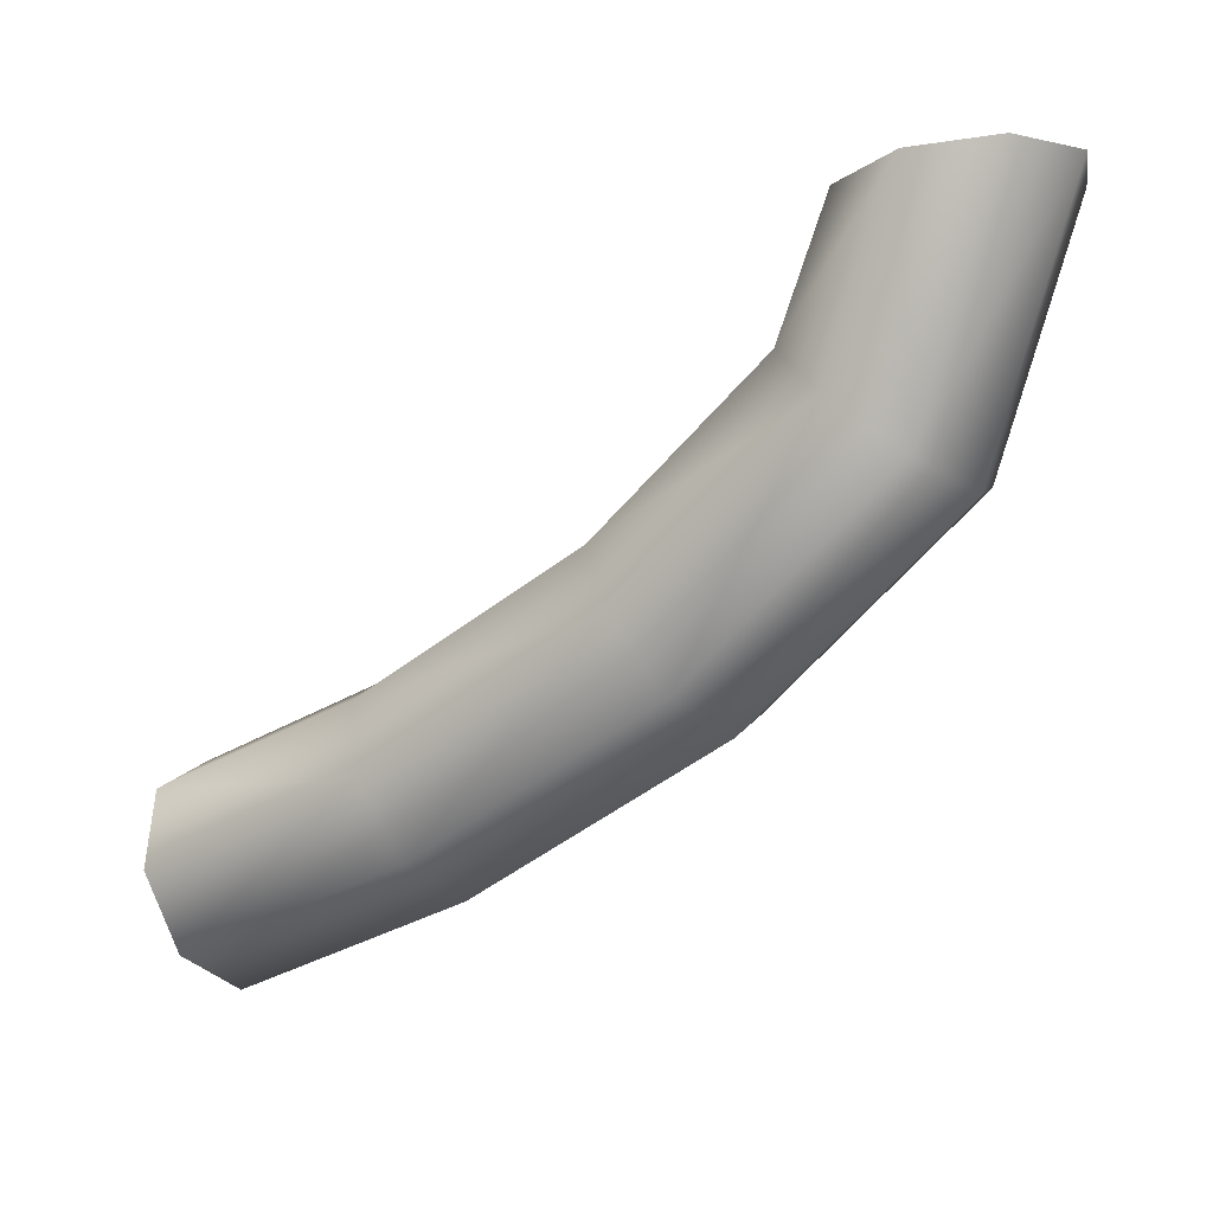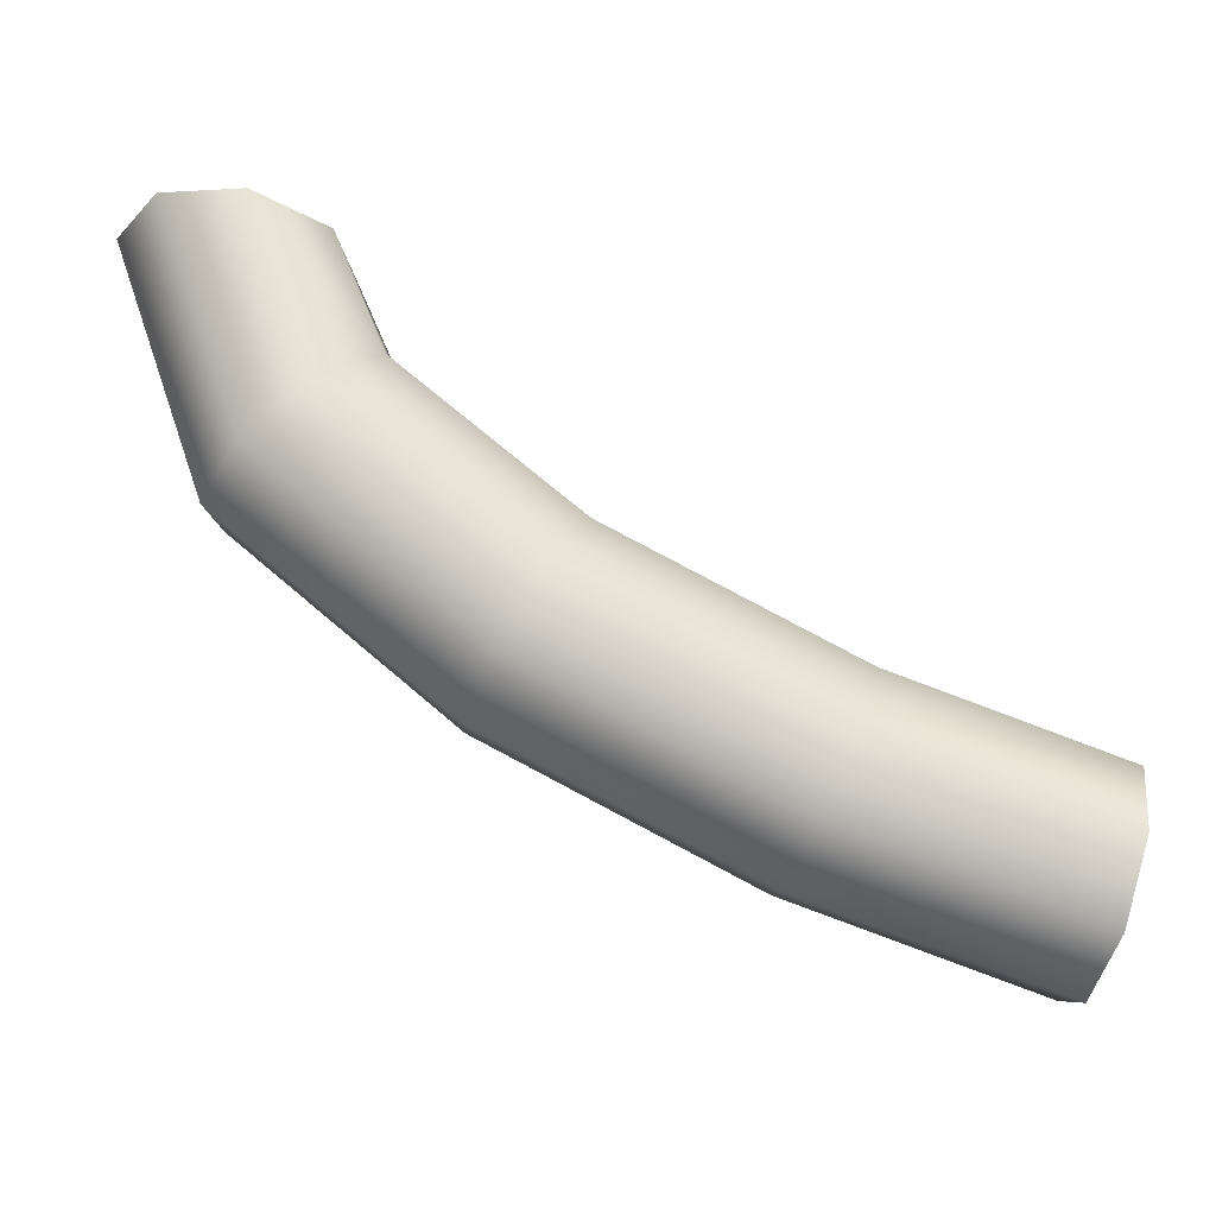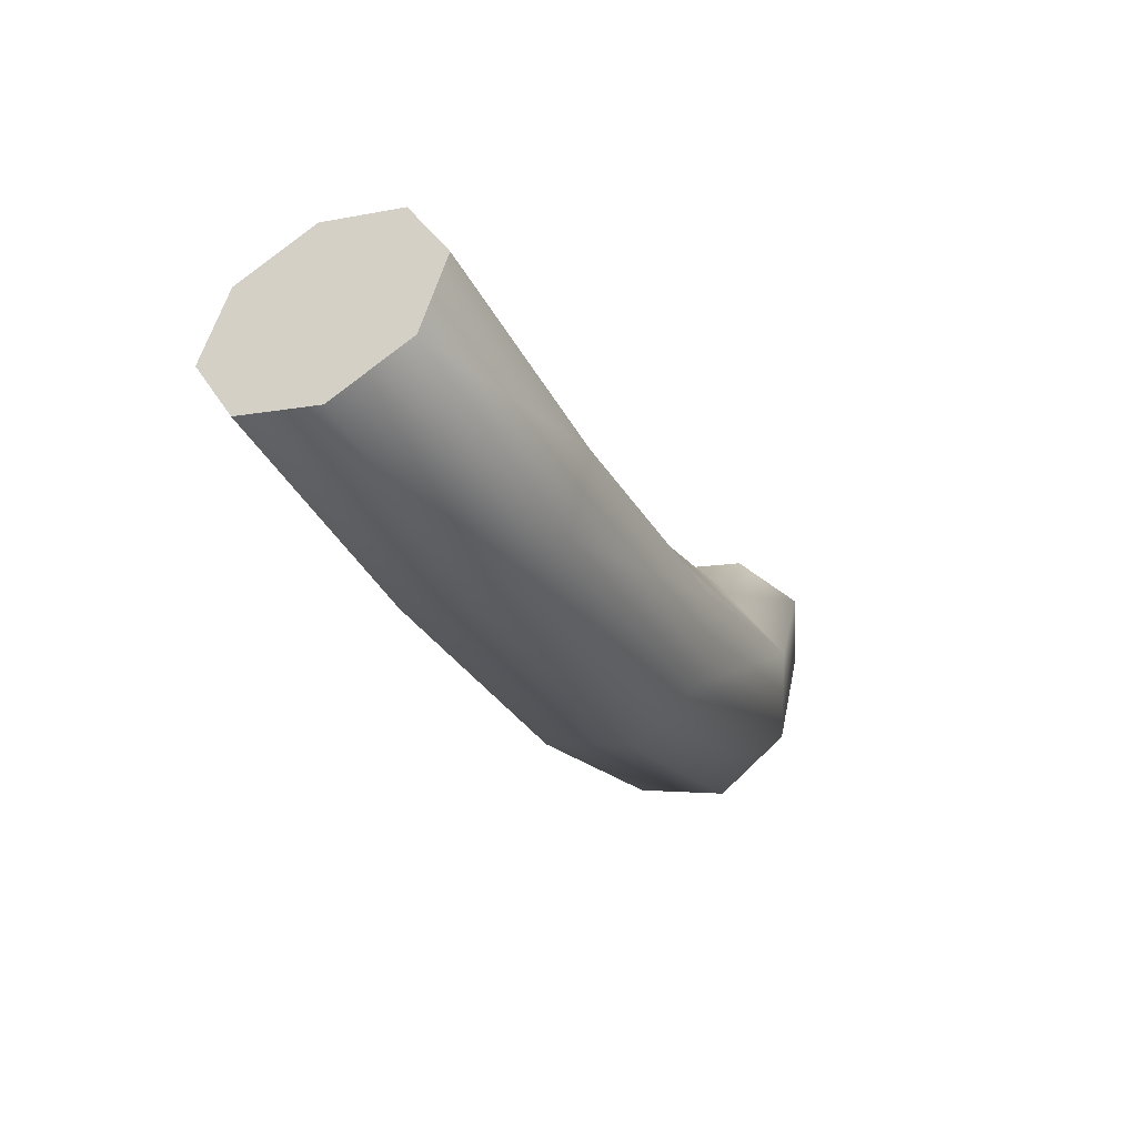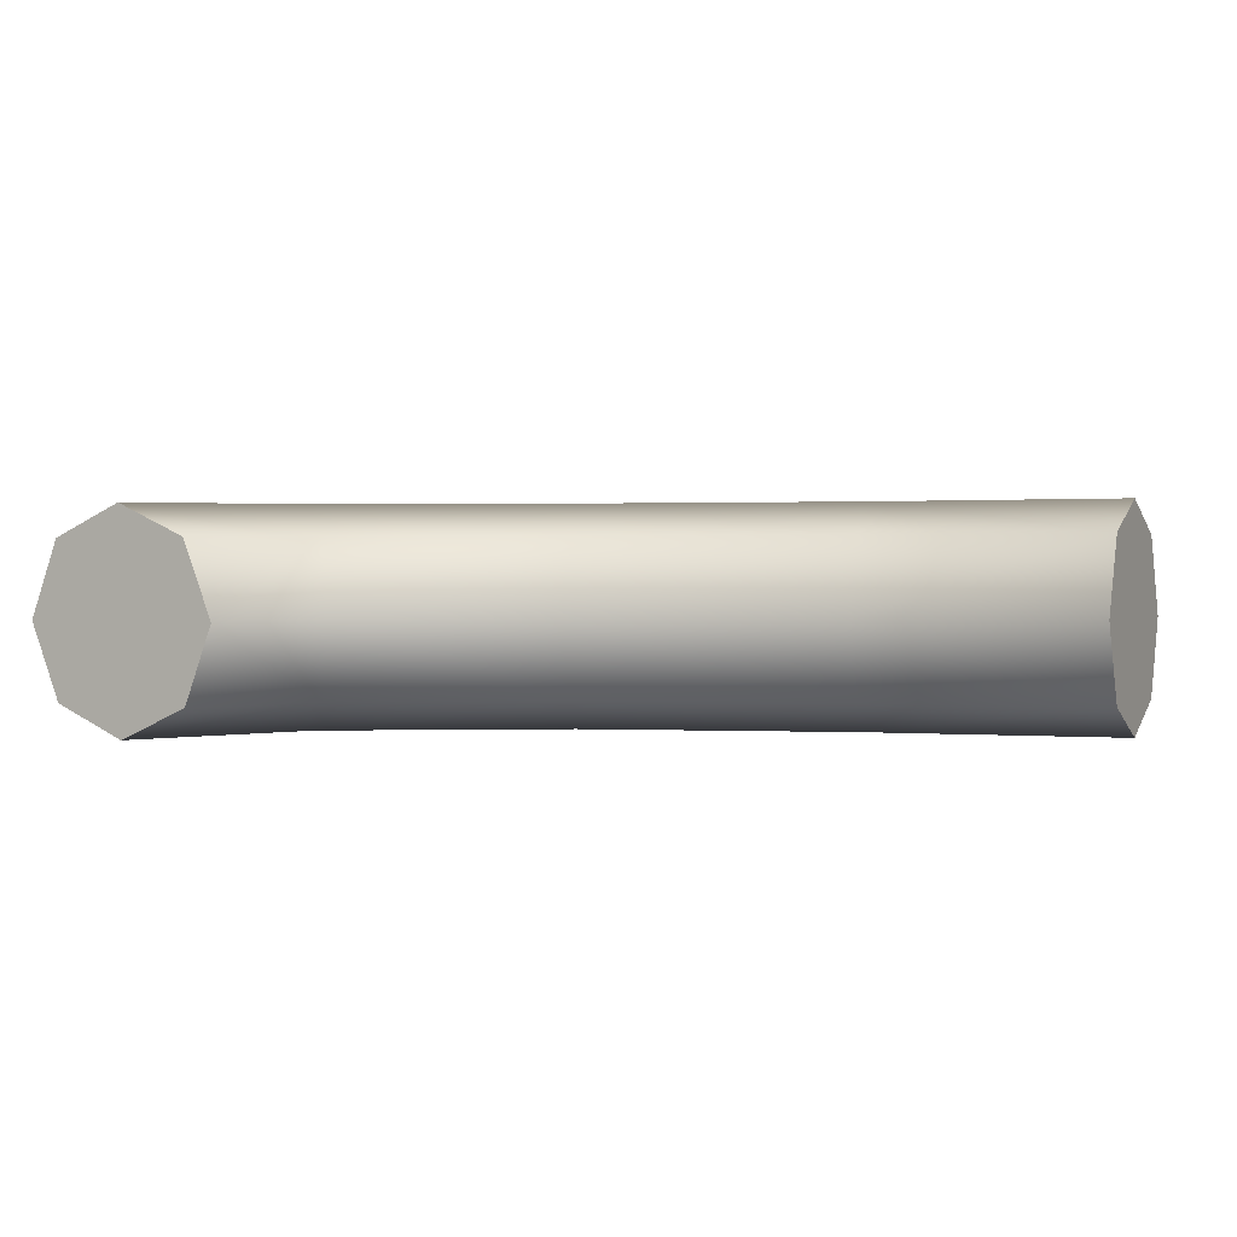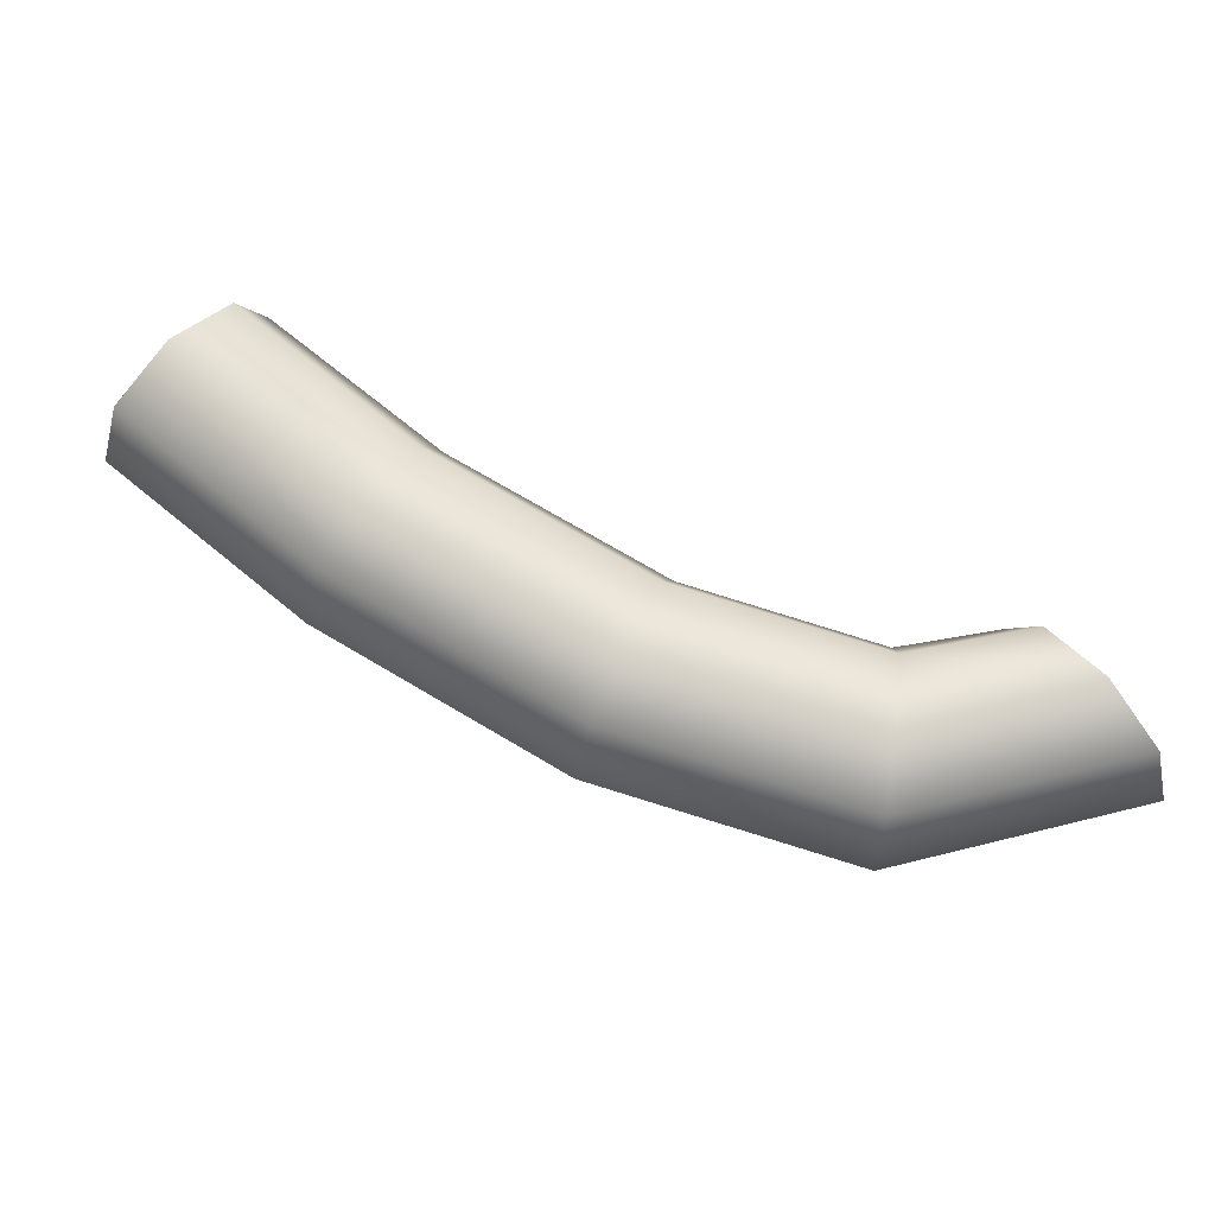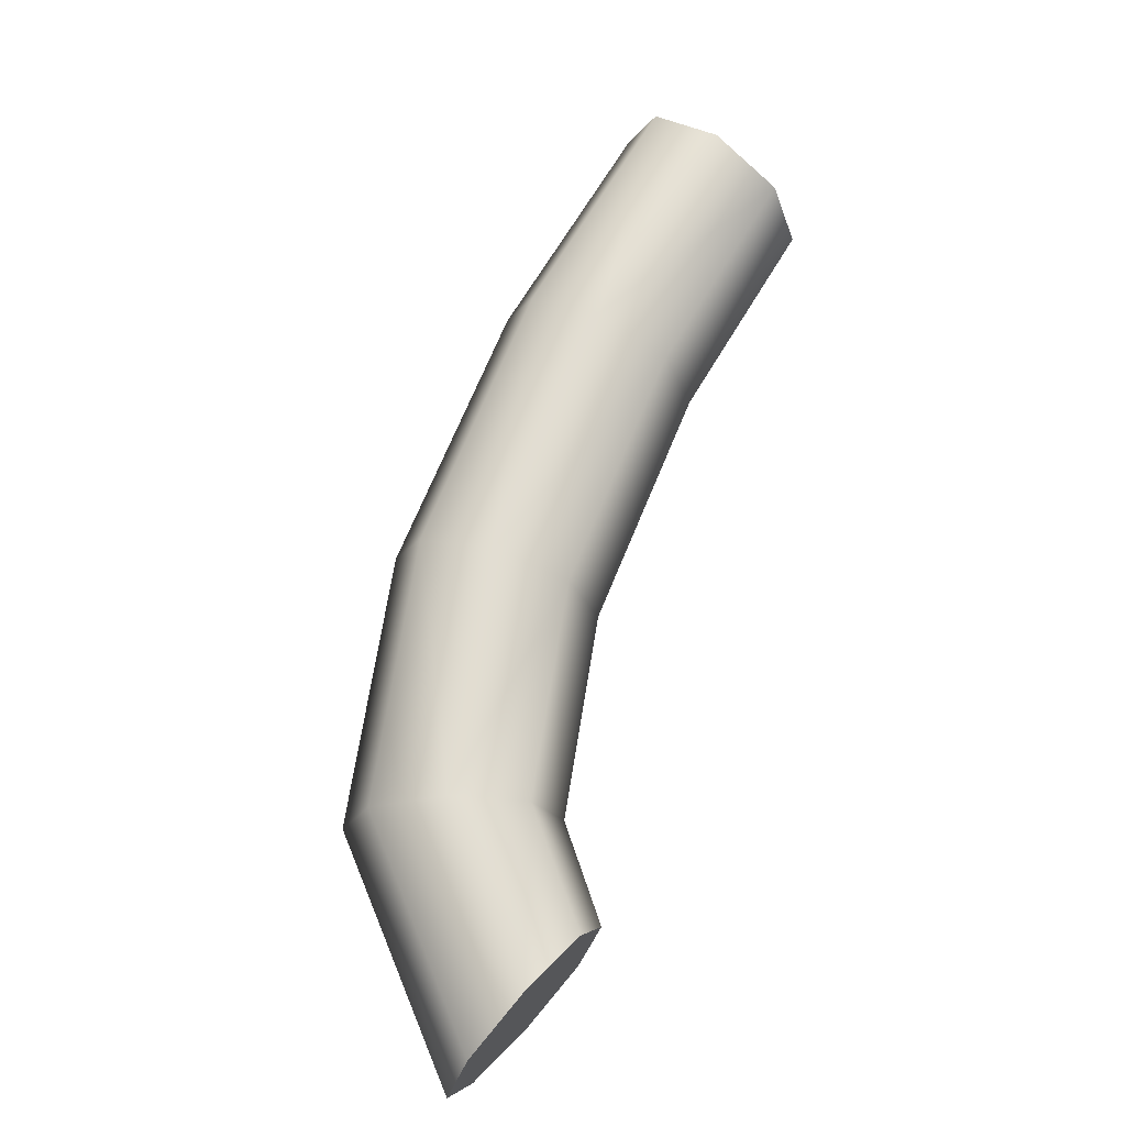
<metadata>
{"format":"obj","ext":"obj","renderer":"f3d","projection":"perspective","resolution":1024,"background":"white","views":[{"elev":-8.0,"azim":-147.4,"up":"+Z"},{"elev":-29.7,"azim":-11.2,"up":"+Z"},{"elev":-56.4,"azim":116.3,"up":"+Z"},{"elev":1.1,"azim":36.2,"up":"+Y"},{"elev":70.2,"azim":-123.5,"up":"+Y"},{"elev":68.2,"azim":-42.3,"up":"+Y"}]}
</metadata>
<code>
g Wire Deformed
v 3.99 3.663 10.92
v 4 3.644 10.96
v 4.004 3.598 10.98
v 4 3.552 10.96
v 3.99 3.533 10.92
v 3.98 3.552 10.87
v 3.976 3.598 10.85
v 3.98 3.644 10.87
v 3.849 3.663 10.96
v 3.865 3.644 11
v 3.872 3.598 11.02
v 3.865 3.552 11
v 3.849 3.533 10.96
v 3.832 3.552 10.92
v 3.825 3.598 10.9
v 3.832 3.644 10.92
v 3.698 3.663 11.03
v 3.721 3.644 11.07
v 3.731 3.598 11.09
v 3.721 3.552 11.07
v 3.698 3.533 11.03
v 3.674 3.552 10.99
v 3.664 3.598 10.98
v 3.674 3.644 10.99
v 3.58 3.662 11.13
v 3.615 3.643 11.16
v 3.63 3.597 11.17
v 3.616 3.551 11.16
v 3.58 3.532 11.13
v 3.545 3.551 11.1
v 3.531 3.597 11.09
v 3.545 3.643 11.1
v 3.539 3.661 11.24
v 3.585 3.642 11.23
v 3.604 3.596 11.23
v 3.585 3.55 11.23
v 3.539 3.531 11.24
v 3.493 3.55 11.24
v 3.474 3.596 11.24
v 3.493 3.642 11.24
v 3.99 3.663 10.92
v 4 3.644 10.96
v 4.004 3.598 10.98
v 4 3.552 10.96
v 3.99 3.533 10.92
v 3.98 3.552 10.87
v 3.976 3.598 10.85
v 3.98 3.644 10.87
v 3.539 3.661 11.24
v 3.585 3.642 11.23
v 3.604 3.596 11.23
v 3.585 3.55 11.23
v 3.539 3.531 11.24
v 3.493 3.55 11.24
v 3.474 3.596 11.24
v 3.493 3.642 11.24
v 3.99 3.598 10.92
v 3.539 3.596 11.24
g Wire Deformed_0
f 1 9 2
f 10 2 9
f 10 11 2
f 3 2 11
f 3 11 4
f 12 4 11
f 12 13 4
f 5 4 13
f 5 13 6
f 14 6 13
f 14 15 6
f 7 6 15
f 7 15 8
f 16 8 15
f 16 9 8
f 1 8 9
f 9 17 10
f 18 10 17
f 18 19 10
f 11 10 19
f 11 19 12
f 20 12 19
f 20 21 12
f 13 12 21
f 13 21 14
f 22 14 21
f 22 23 14
f 15 14 23
f 15 23 16
f 24 16 23
f 24 17 16
f 9 16 17
f 17 25 18
f 26 18 25
f 26 27 18
f 19 18 27
f 19 27 20
f 28 20 27
f 28 29 20
f 21 20 29
f 21 29 22
f 30 22 29
f 30 31 22
f 23 22 31
f 23 31 24
f 32 24 31
f 32 25 24
f 17 24 25
f 25 33 26
f 34 26 33
f 34 35 26
f 27 26 35
f 27 35 28
f 36 28 35
f 36 37 28
f 29 28 37
f 29 37 30
f 38 30 37
f 38 39 30
f 31 30 39
f 31 39 32
f 40 32 39
f 40 33 32
f 25 32 33
f 41 42 57
f 42 43 57
f 43 44 57
f 44 45 57
f 45 46 57
f 46 47 57
f 47 48 57
f 48 41 57
f 50 49 58
f 51 50 58
f 52 51 58
f 53 52 58
f 54 53 58
f 55 54 58
f 56 55 58
f 49 56 58

</code>
